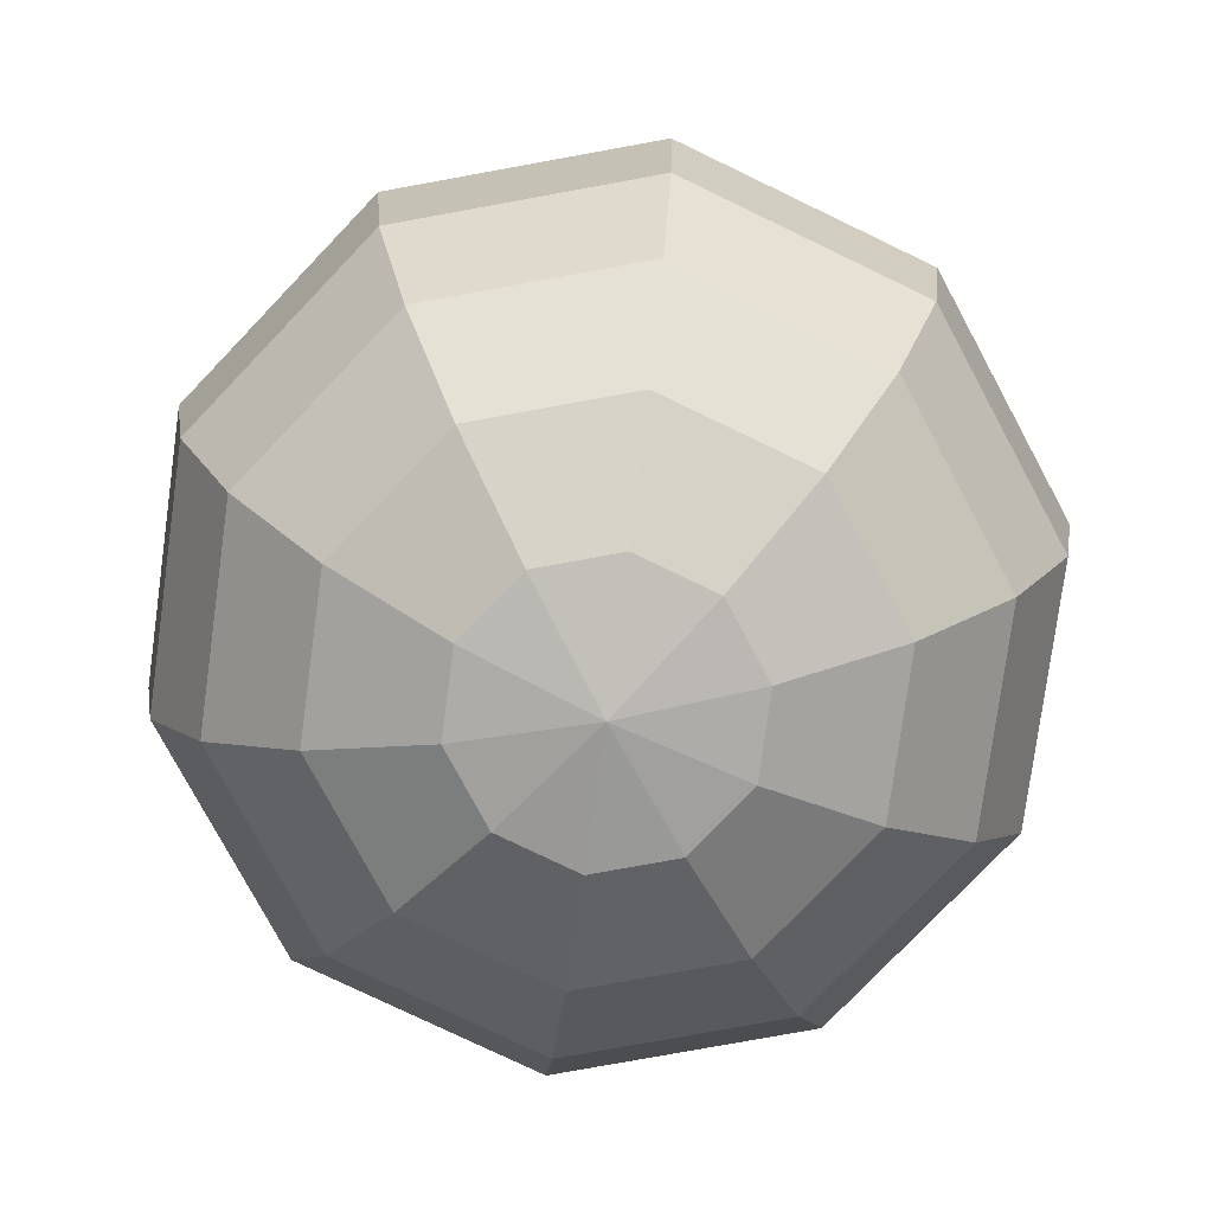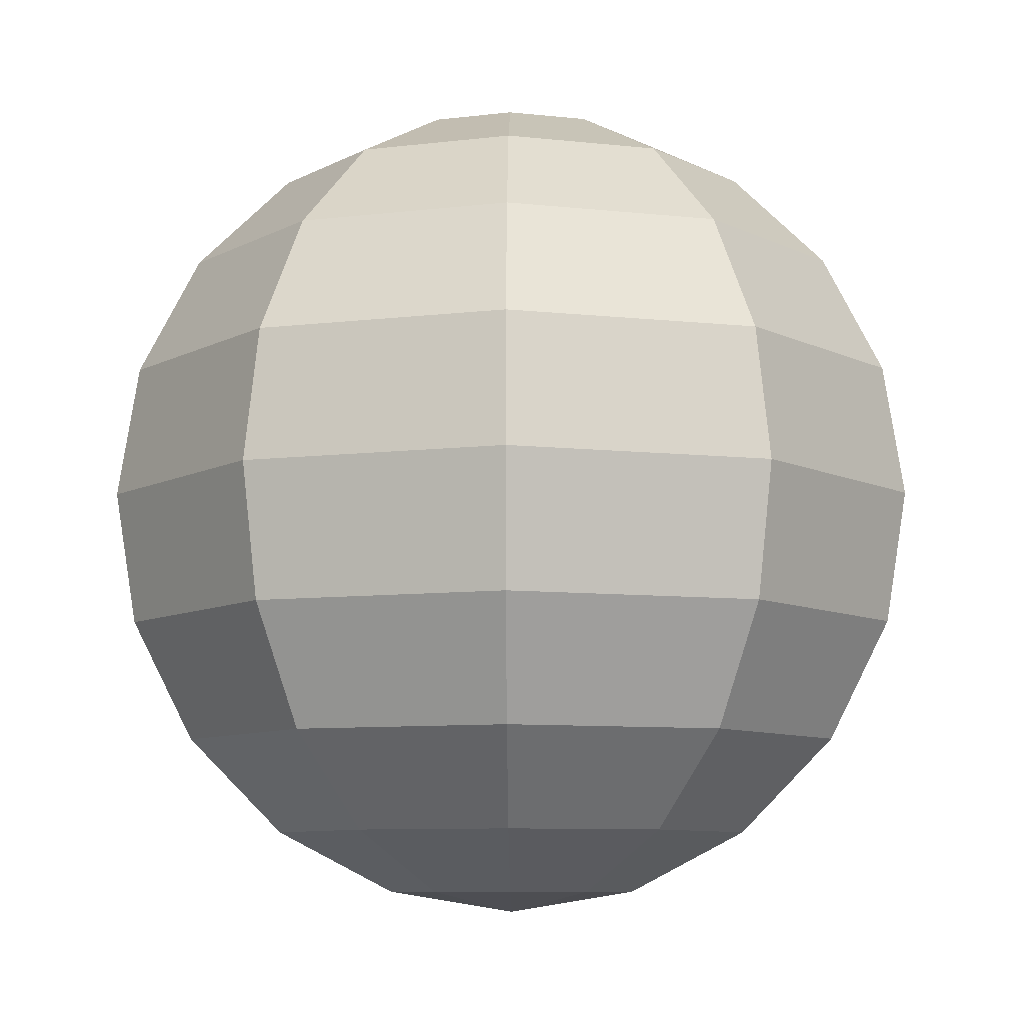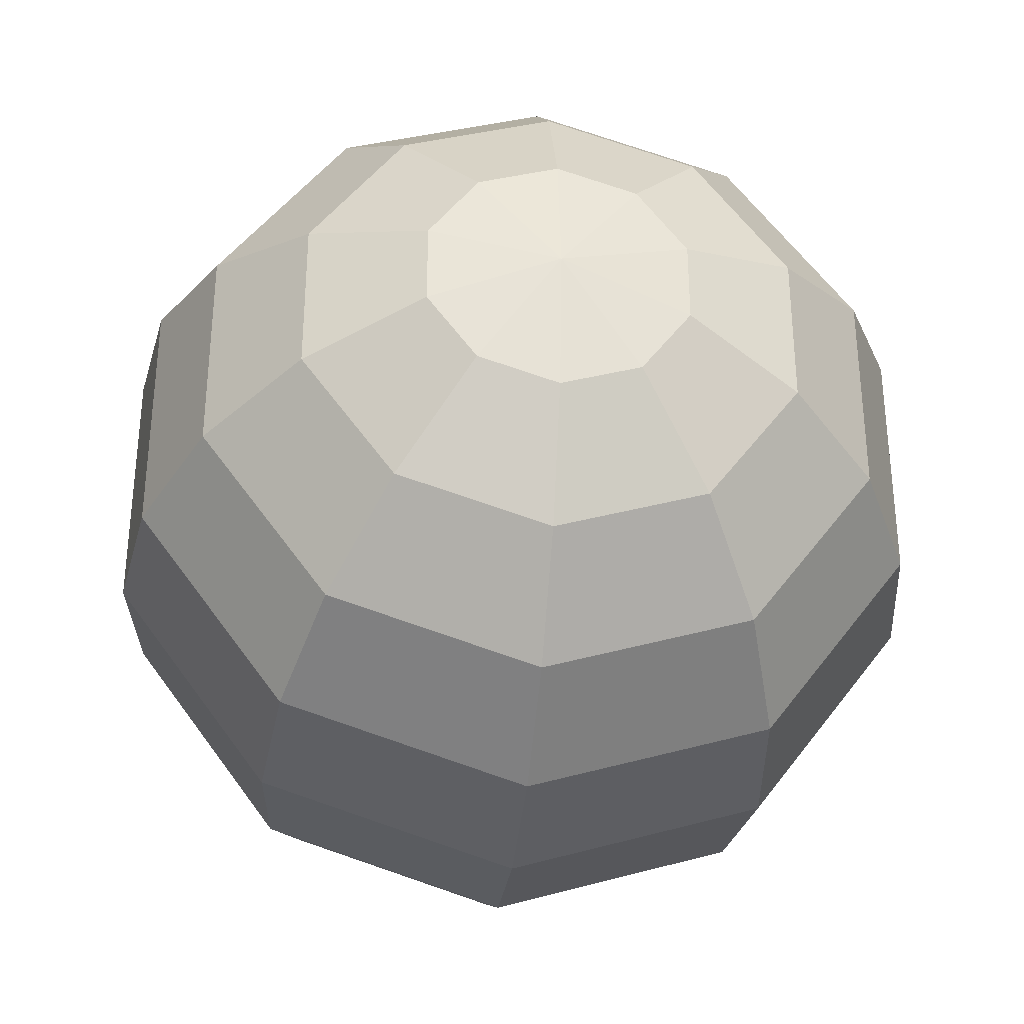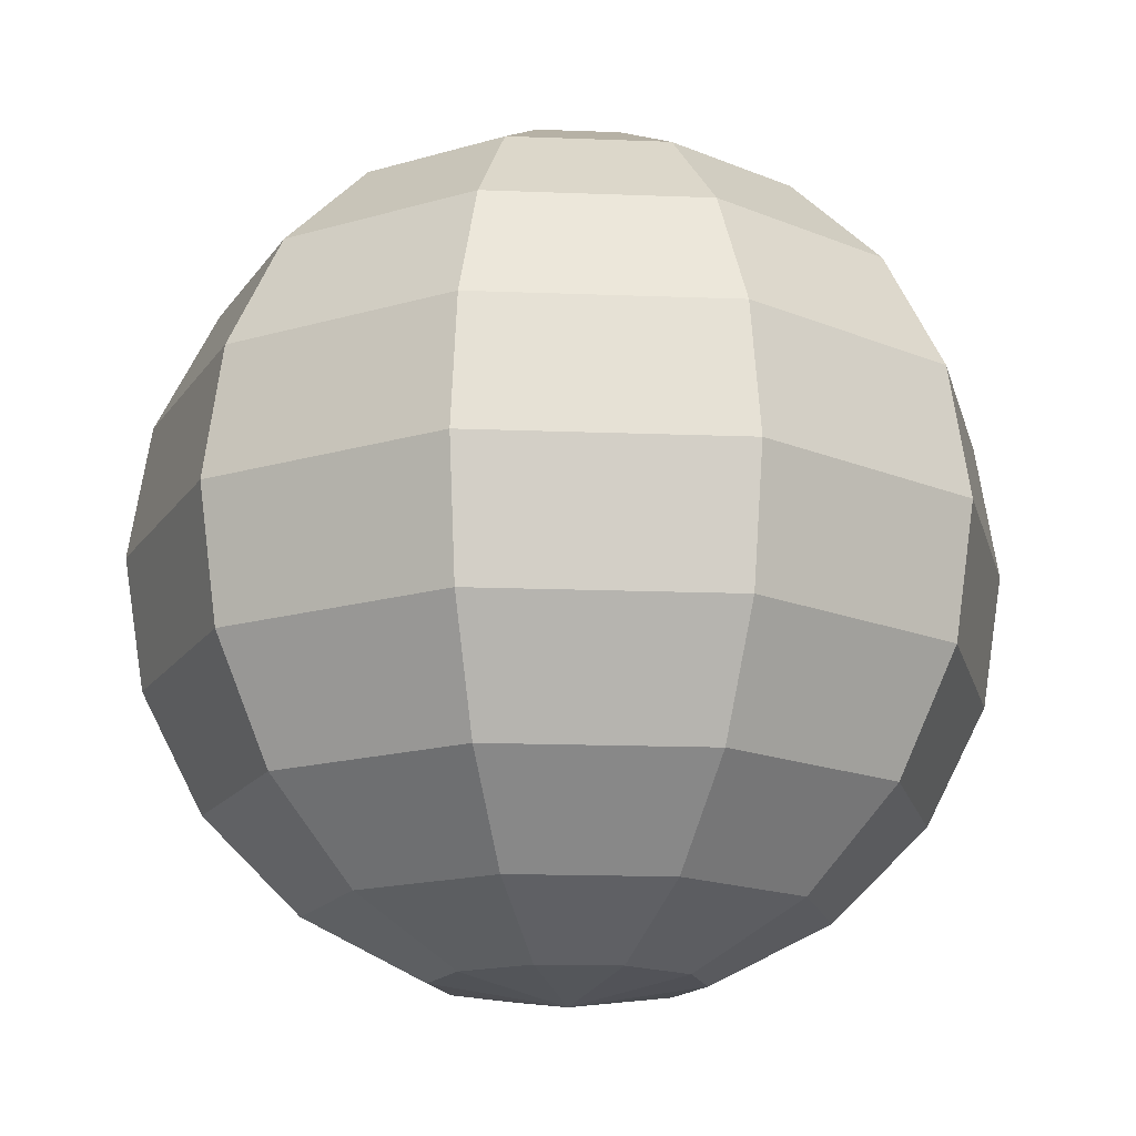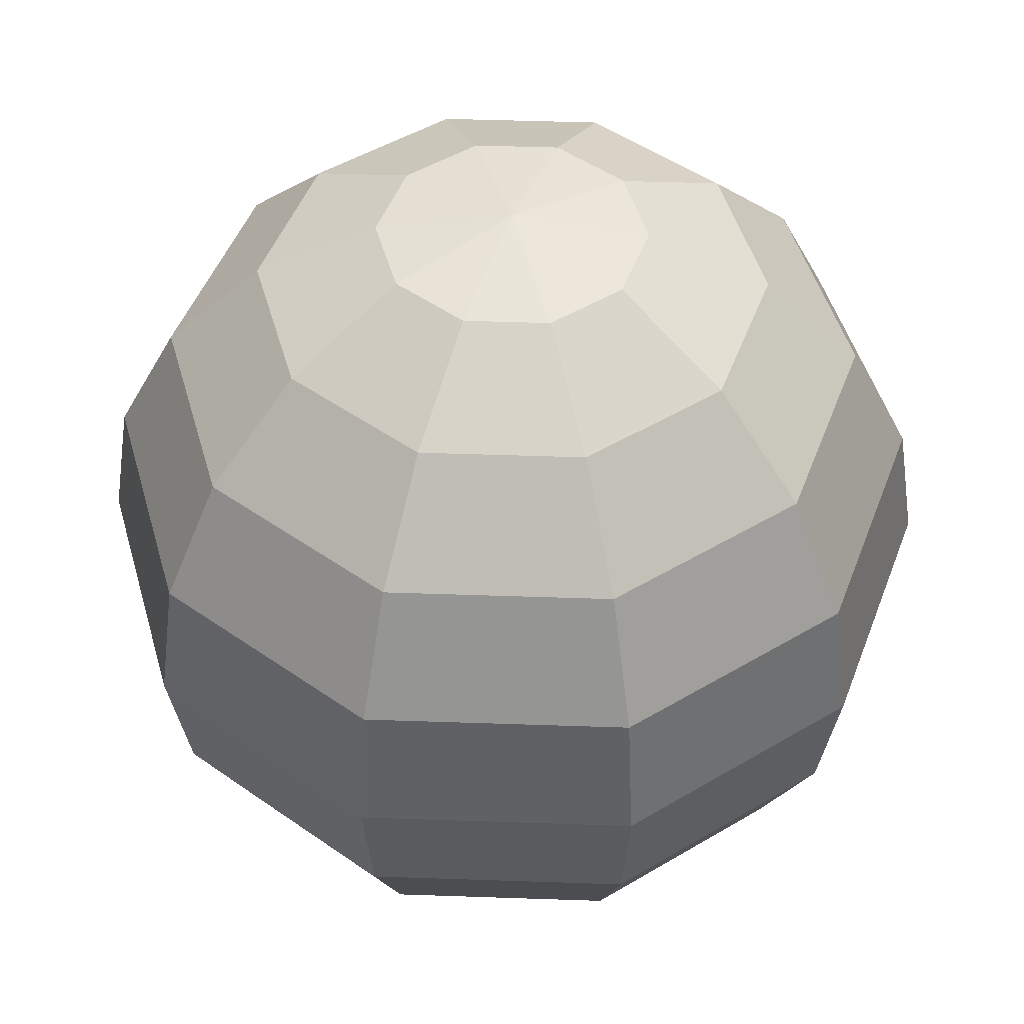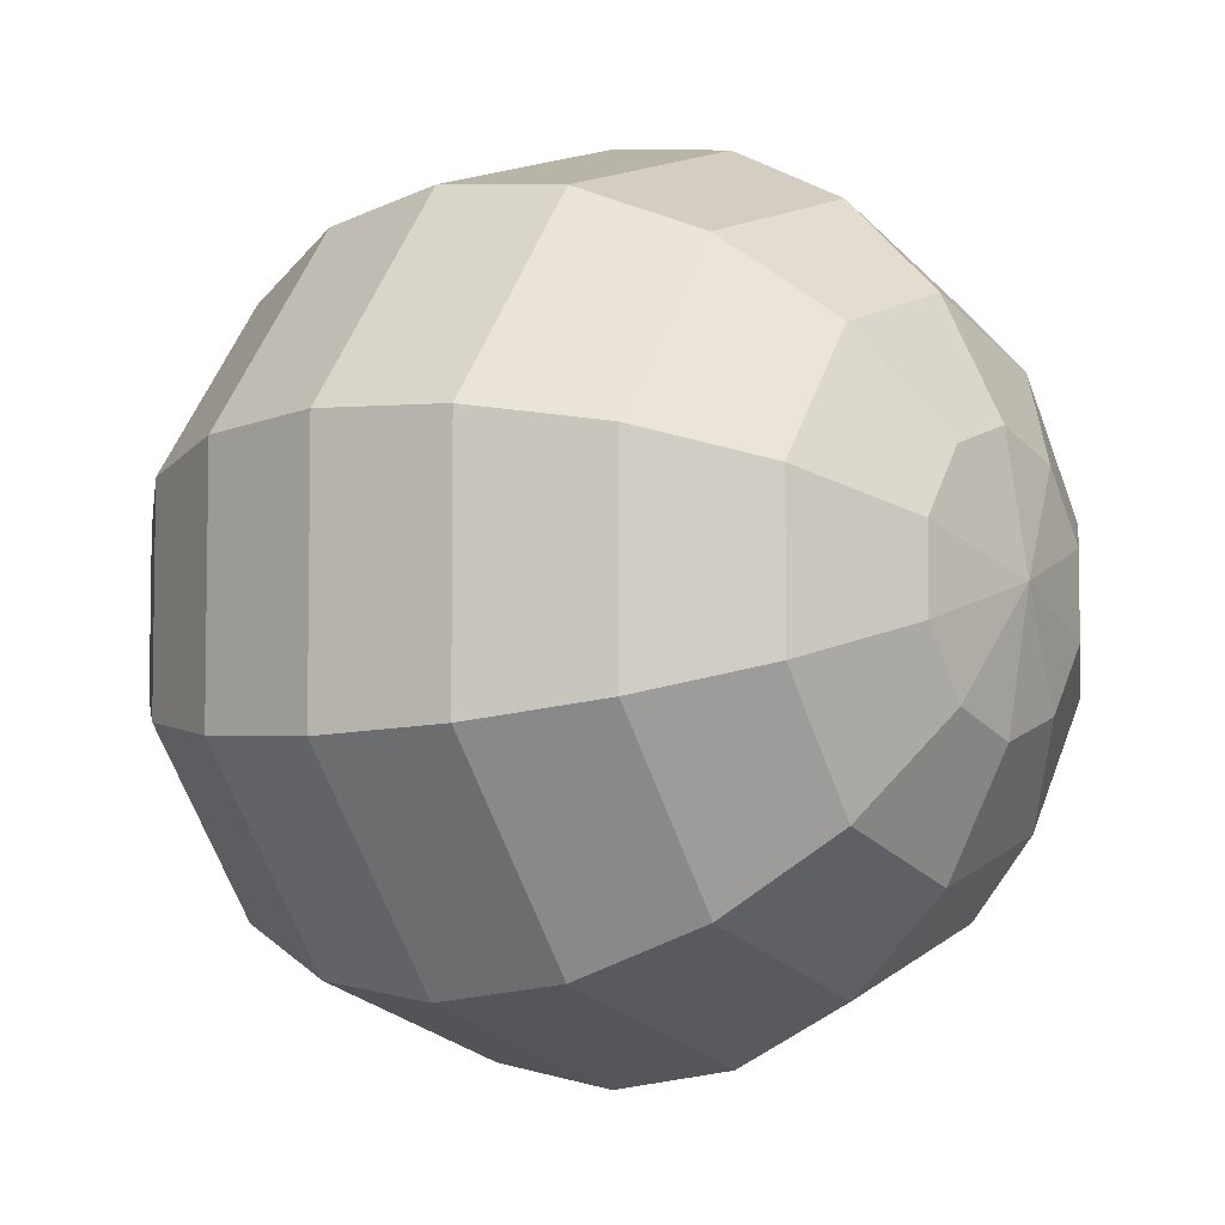
<metadata>
{"format":"obj","ext":"obj","renderer":"f3d","projection":"perspective","resolution":1024,"background":"white","views":[{"elev":-77.9,"azim":28.3,"up":"+Y"},{"elev":-8.3,"azim":-35.2,"up":"+Y"},{"elev":-34.4,"azim":173.7,"up":"+Z"},{"elev":-16.3,"azim":-22.6,"up":"+Y"},{"elev":48.2,"azim":-123.8,"up":"+Y"},{"elev":-5.8,"azim":-53.3,"up":"+Z"}]}
</metadata>
<code>
o Sphere
v 0.1816 0.9511 -0.25
v 0.3455 0.809 -0.4755
v 0.4755 0.5878 -0.6545
v 0.559 0.309 -0.7694
v 0.5878 0 -0.809
v 0.559 -0.309 -0.7694
v 0.4755 -0.5878 -0.6545
v 0.3455 -0.809 -0.4755
v 0.1816 -0.9511 -0.25
v 0.2939 0.9511 -0.09549
v 0.559 0.809 -0.1816
v 0.7694 0.5878 -0.25
v 0.9045 0.309 -0.2939
v 0.9511 0 -0.309
v 0.9045 -0.309 -0.2939
v 0.7694 -0.5878 -0.25
v 0.559 -0.809 -0.1816
v 0.2939 -0.9511 -0.09549
v 0.2939 0.9511 0.09549
v 0.559 0.809 0.1816
v 0.7694 0.5878 0.25
v 0.9045 0.309 0.2939
v 0.9511 0 0.309
v 0.9045 -0.309 0.2939
v 0.7694 -0.5878 0.25
v 0.559 -0.809 0.1816
v 0.2939 -0.9511 0.09549
v 0.1816 0.9511 0.25
v 0.3455 0.809 0.4755
v 0.4755 0.5878 0.6545
v 0.559 0.309 0.7694
v 0.5878 0 0.809
v 0.559 -0.309 0.7694
v 0.4755 -0.5878 0.6545
v 0.3455 -0.809 0.4755
v 0.1816 -0.9511 0.25
v 0 0.9511 0.309
v 0 0.809 0.5878
v 0 0.5878 0.809
v 0 0.309 0.9511
v 0 0 1
v 0 -0.309 0.9511
v 0 -0.5878 0.809
v 0 -0.809 0.5878
v 0 -0.9511 0.309
v 0 1 0
v -0.1816 0.9511 0.25
v -0.3455 0.809 0.4755
v -0.4755 0.5878 0.6545
v -0.559 0.309 0.7694
v -0.5878 0 0.809
v -0.559 -0.309 0.7694
v -0.4755 -0.5878 0.6545
v -0.3455 -0.809 0.4755
v -0.1816 -0.9511 0.25
v -0.2939 0.9511 0.09549
v -0.559 0.809 0.1816
v -0.7694 0.5878 0.25
v -0.9045 0.309 0.2939
v -0.9511 0 0.309
v -0.9045 -0.309 0.2939
v -0.7694 -0.5878 0.25
v -0.559 -0.809 0.1816
v -0.2939 -0.9511 0.09549
v 0 -1 0
v -0.2939 0.9511 -0.09549
v -0.559 0.809 -0.1816
v -0.7694 0.5878 -0.25
v -0.9045 0.309 -0.2939
v -0.9511 0 -0.309
v -0.9045 -0.309 -0.2939
v -0.7694 -0.5878 -0.25
v -0.559 -0.809 -0.1816
v -0.2939 -0.9511 -0.09549
v -0.1816 0.9511 -0.25
v -0.3455 0.809 -0.4755
v -0.4755 0.5878 -0.6545
v -0.559 0.309 -0.7694
v -0.5878 0 -0.809
v -0.559 -0.309 -0.7694
v -0.4755 -0.5878 -0.6545
v -0.3455 -0.809 -0.4755
v -0.1816 -0.9511 -0.25
v -0 0.9511 -0.309
v -0 0.809 -0.5878
v -0 0.5878 -0.809
v -0 0.309 -0.9511
v -0 0 -1
v -0 -0.309 -0.9511
v -0 -0.5878 -0.809
v -0 -0.809 -0.5878
v -0 -0.9511 -0.309
f 87 86 3 4
f 84 46 1
f 91 90 7 8
f 88 87 4 5
f 85 84 1 2
f 92 91 8 9
f 89 88 5 6
f 86 85 2 3
f 65 92 9
f 90 89 6 7
f 1 46 10
f 8 7 16 17
f 5 4 13 14
f 2 1 10 11
f 9 8 17 18
f 6 5 14 15
f 3 2 11 12
f 65 9 18
f 7 6 15 16
f 4 3 12 13
f 16 15 24 25
f 13 12 21 22
f 10 46 19
f 17 16 25 26
f 14 13 22 23
f 11 10 19 20
f 18 17 26 27
f 15 14 23 24
f 12 11 20 21
f 65 18 27
f 21 20 29 30
f 65 27 36
f 25 24 33 34
f 22 21 30 31
f 19 46 28
f 26 25 34 35
f 23 22 31 32
f 20 19 28 29
f 27 26 35 36
f 24 23 32 33
f 33 32 41 42
f 30 29 38 39
f 65 36 45
f 34 33 42 43
f 31 30 39 40
f 28 46 37
f 35 34 43 44
f 32 31 40 41
f 29 28 37 38
f 36 35 44 45
f 38 37 47 48
f 45 44 54 55
f 42 41 51 52
f 39 38 48 49
f 65 45 55
f 43 42 52 53
f 40 39 49 50
f 37 46 47
f 44 43 53 54
f 41 40 50 51
f 54 53 62 63
f 51 50 59 60
f 48 47 56 57
f 55 54 63 64
f 52 51 60 61
f 49 48 57 58
f 65 55 64
f 53 52 61 62
f 50 49 58 59
f 47 46 56
f 59 58 68 69
f 56 46 66
f 63 62 72 73
f 60 59 69 70
f 57 56 66 67
f 64 63 73 74
f 61 60 70 71
f 58 57 67 68
f 65 64 74
f 62 61 71 72
f 72 71 80 81
f 69 68 77 78
f 66 46 75
f 73 72 81 82
f 70 69 78 79
f 67 66 75 76
f 74 73 82 83
f 71 70 79 80
f 68 67 76 77
f 65 74 83
f 77 76 85 86
f 65 83 92
f 81 80 89 90
f 78 77 86 87
f 75 46 84
f 82 81 90 91
f 79 78 87 88
f 76 75 84 85
f 83 82 91 92
f 80 79 88 89

</code>
